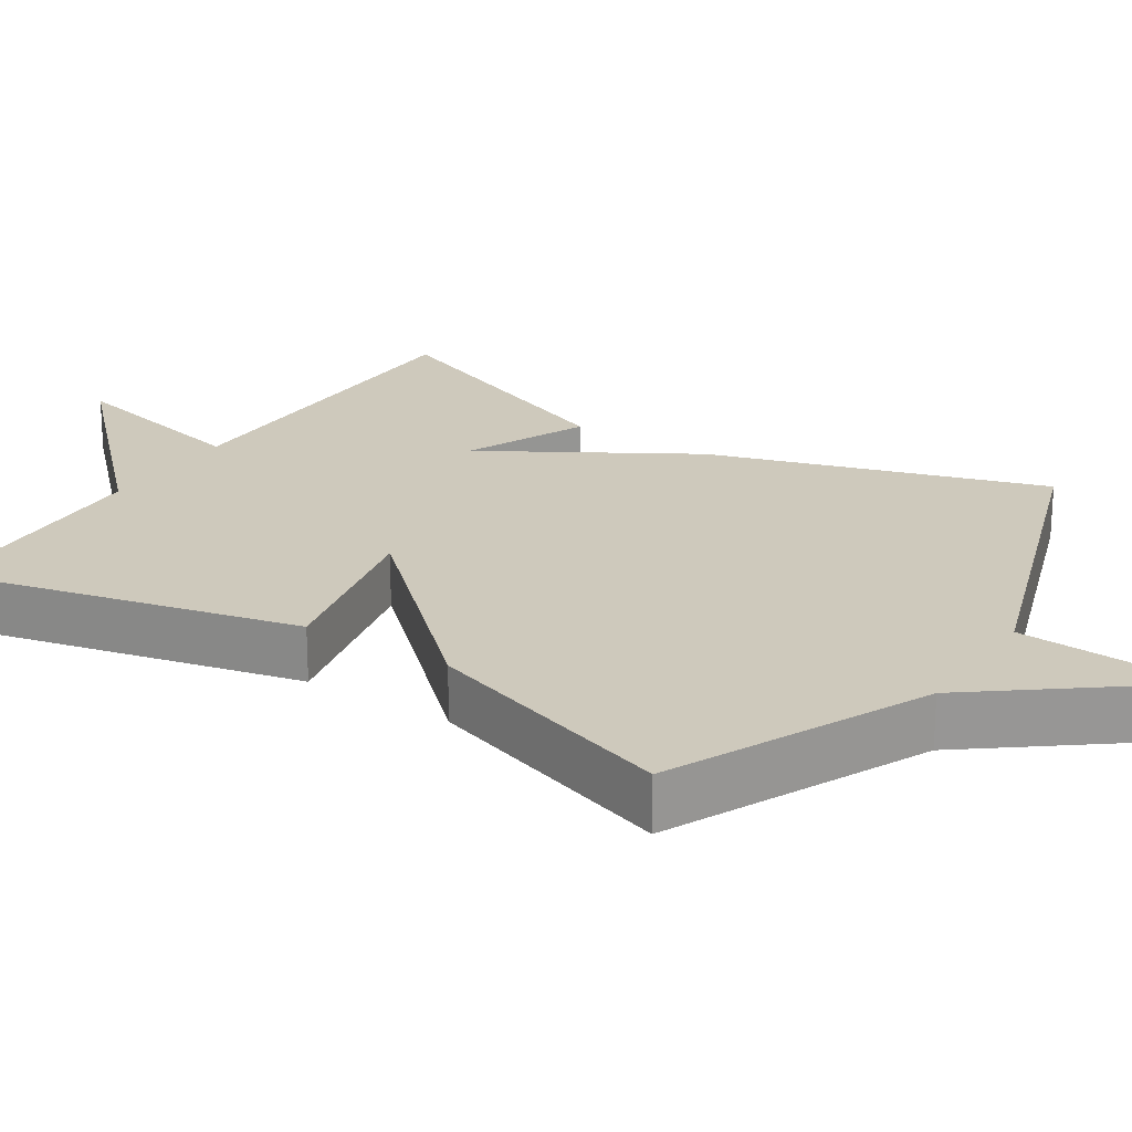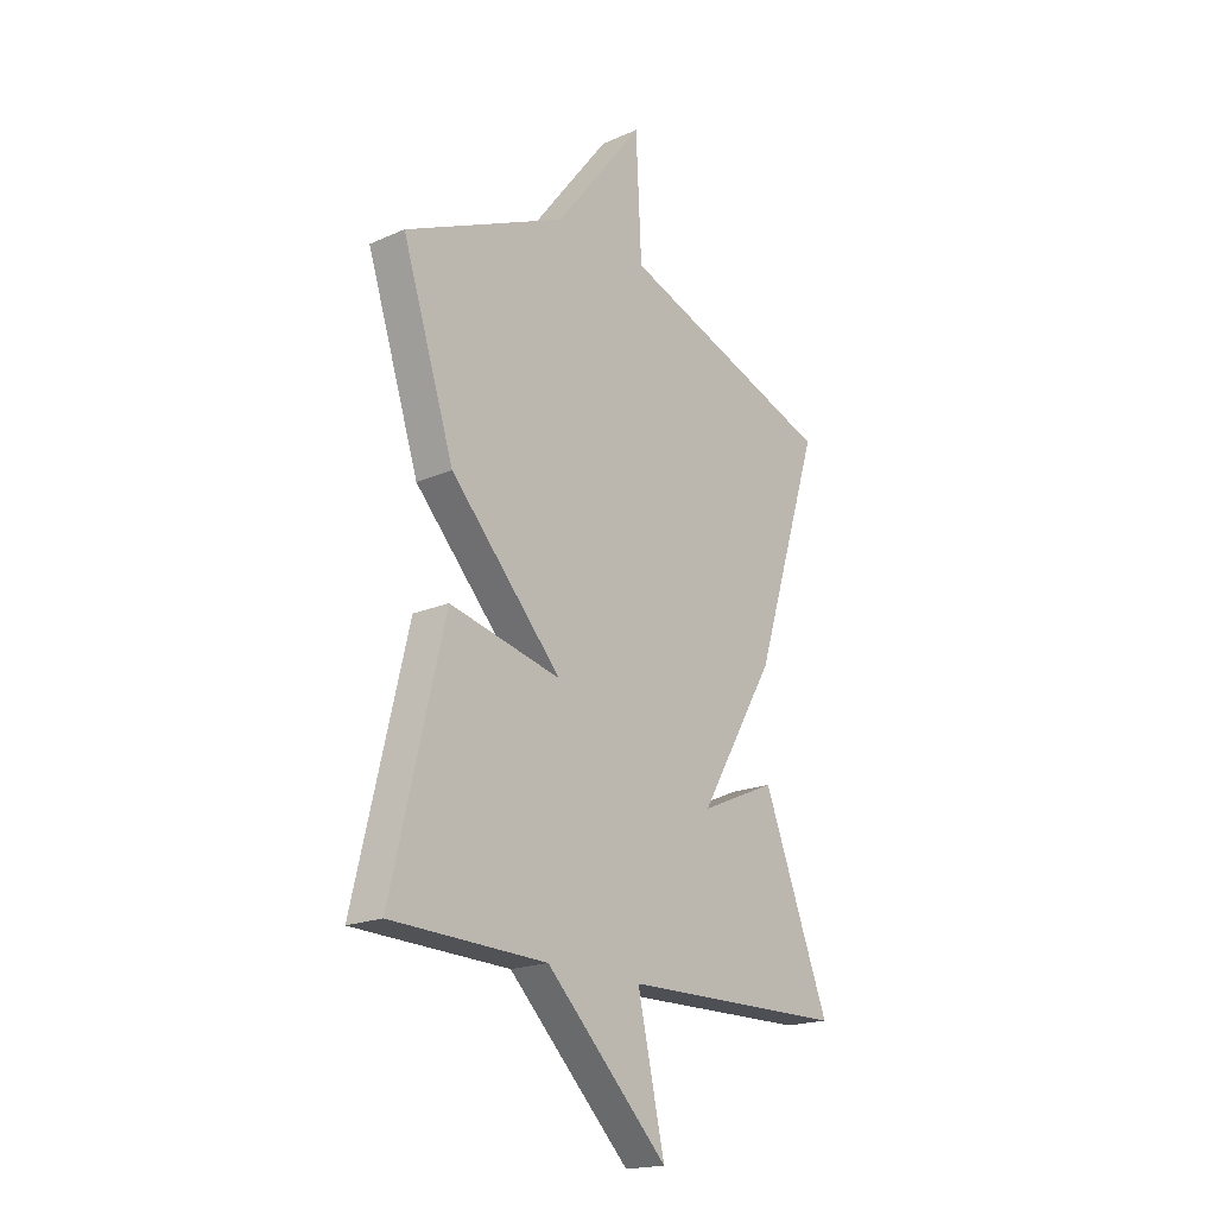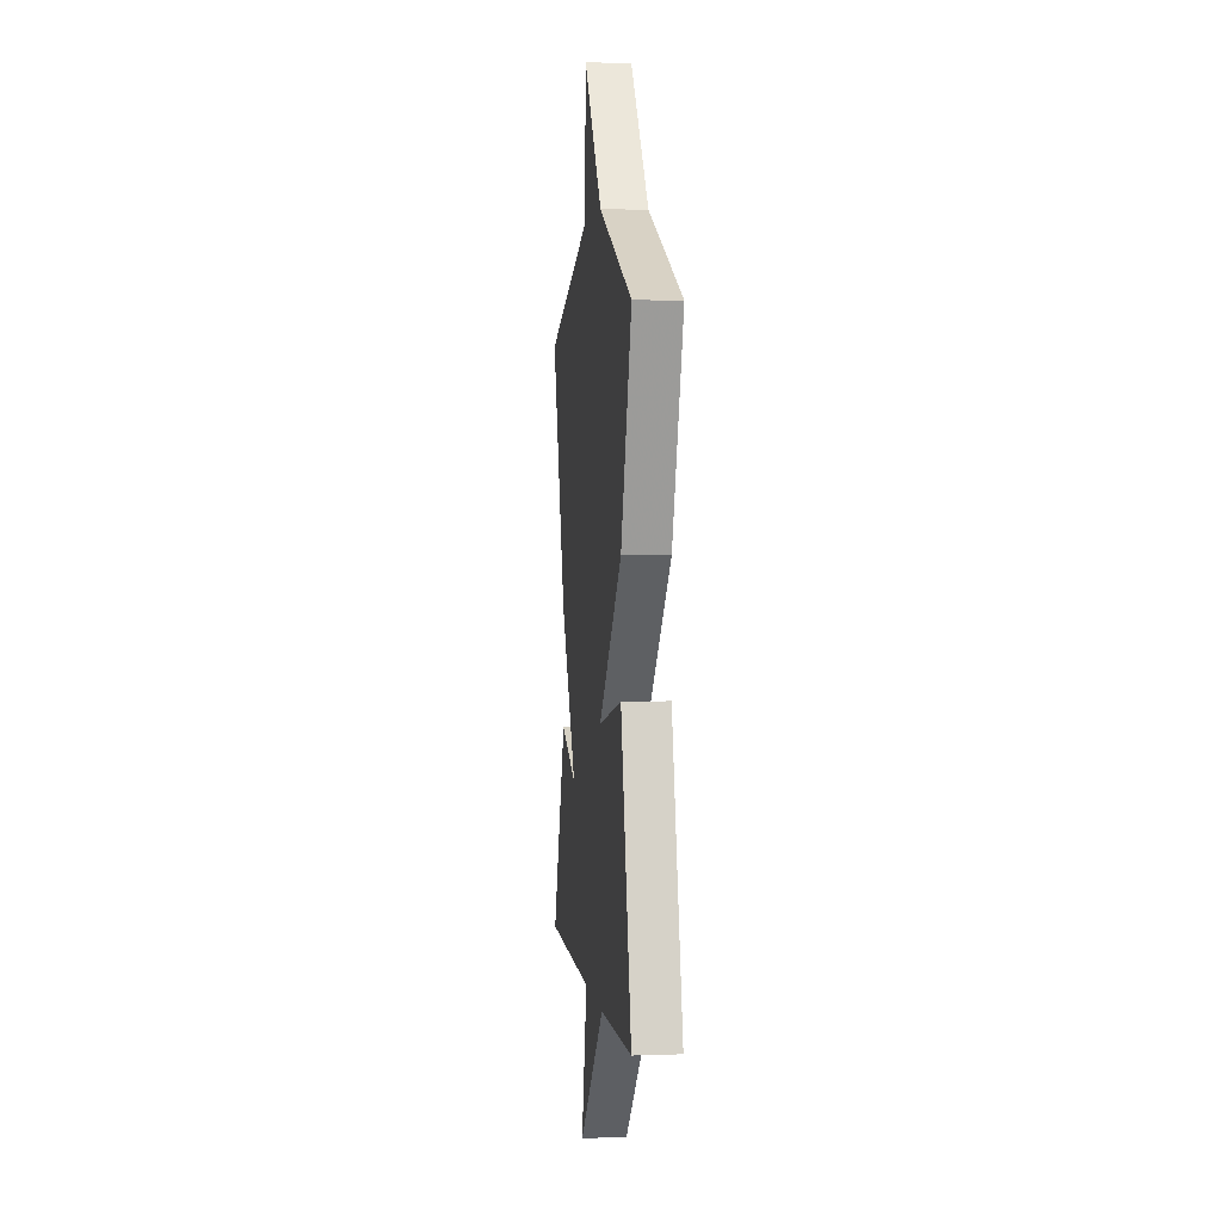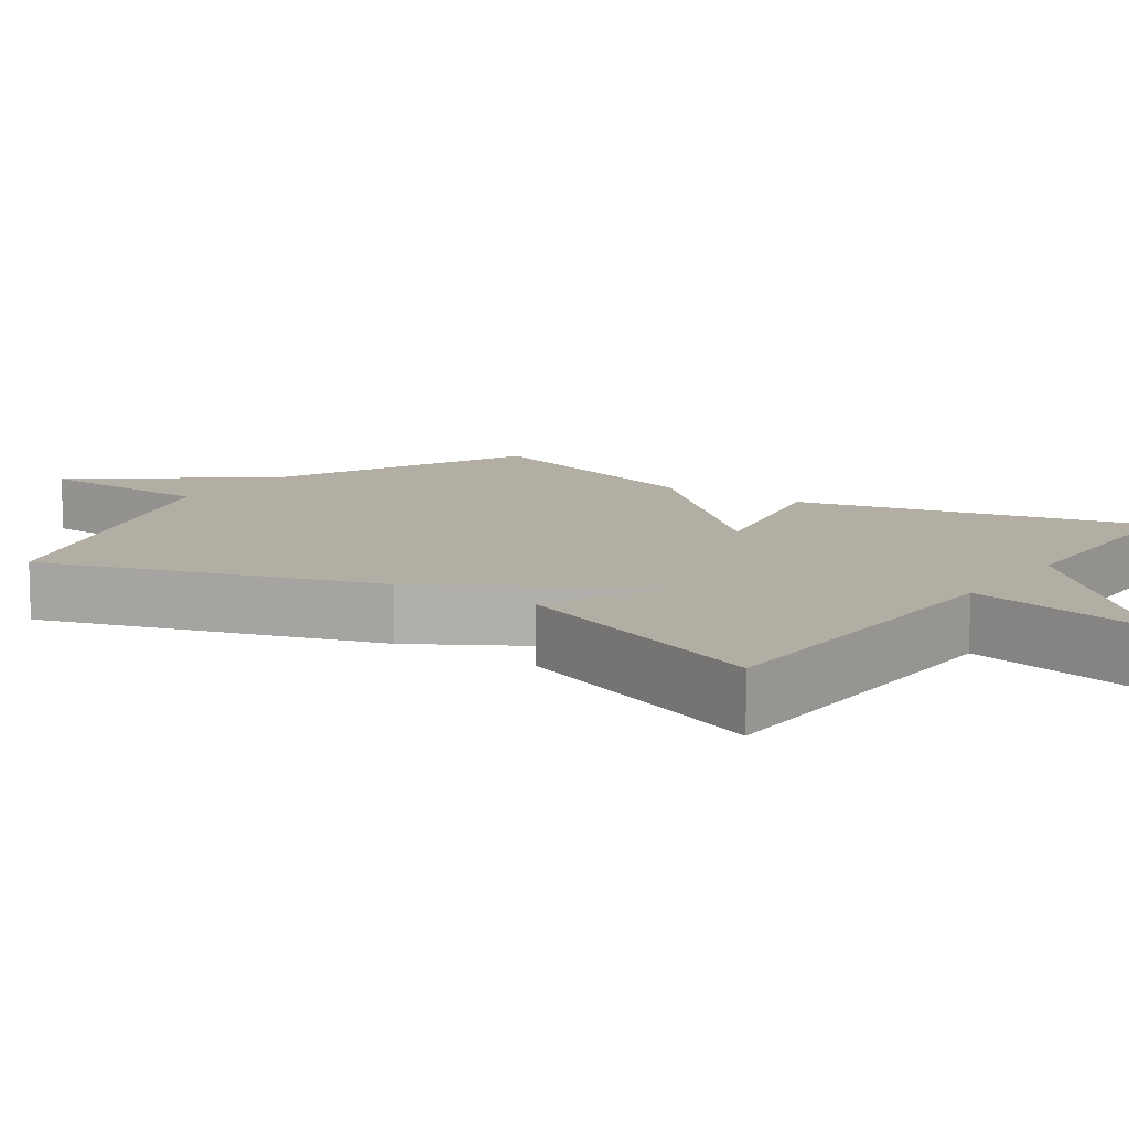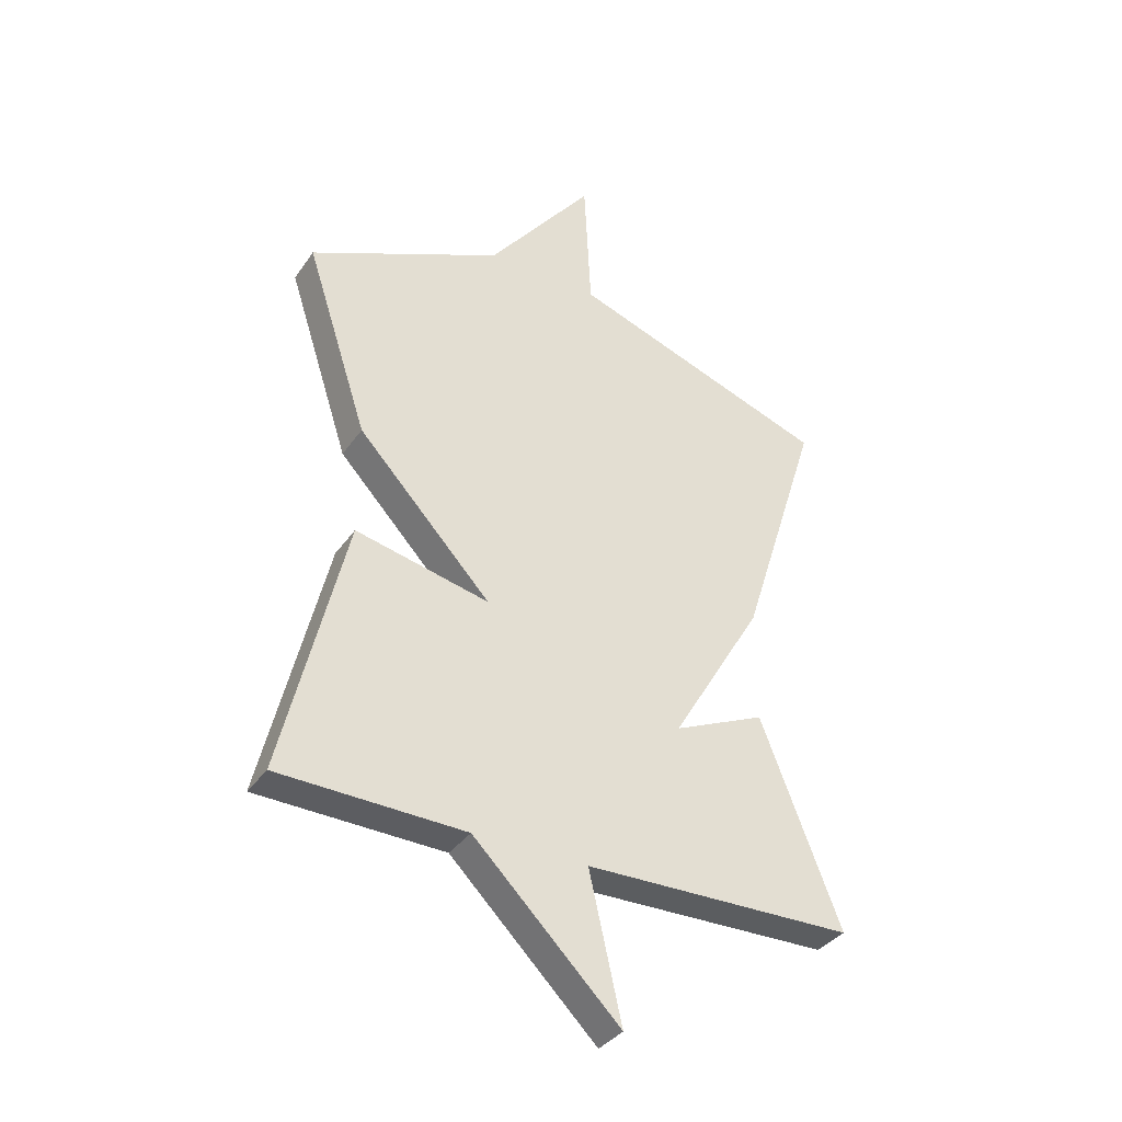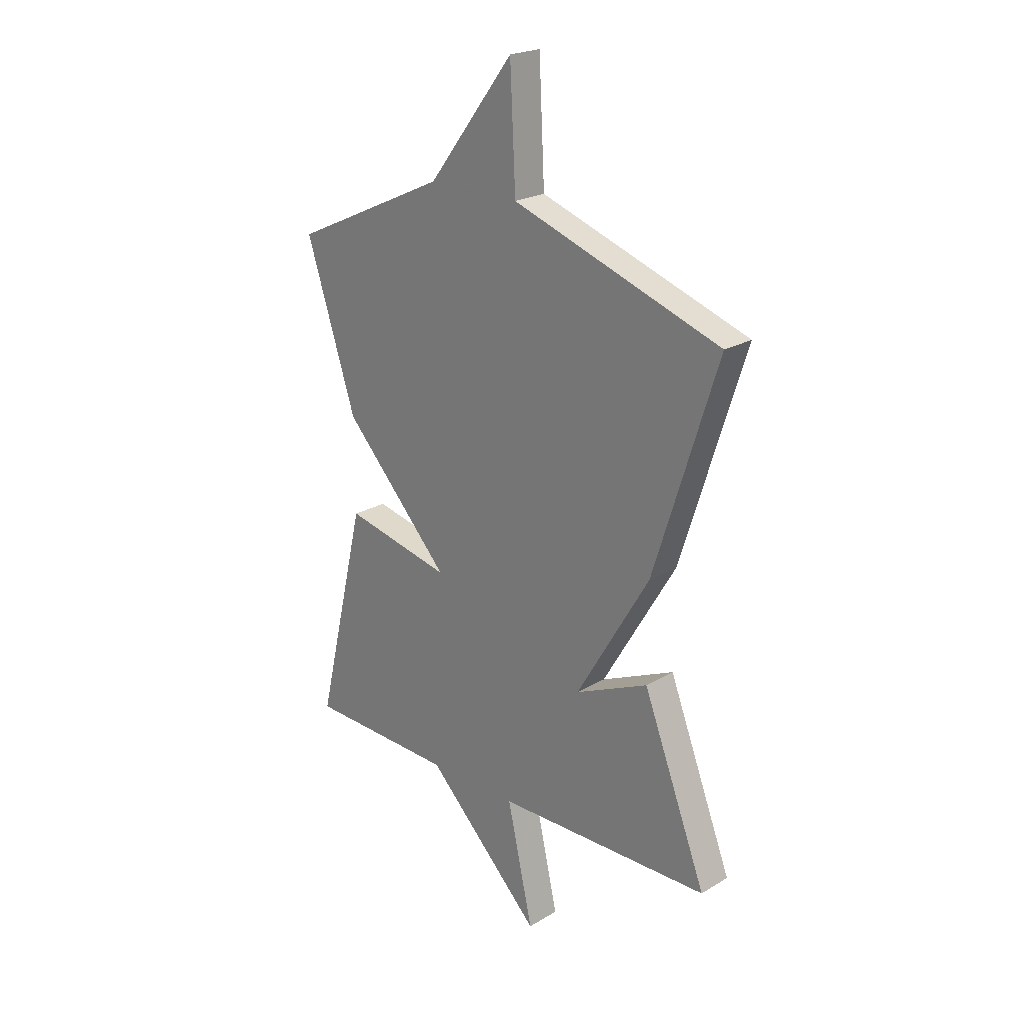
<metadata>
{"format":"obj","ext":"obj","renderer":"f3d","projection":"perspective","resolution":1024,"background":"white","views":[{"elev":22.4,"azim":-57.1,"up":"+Y"},{"elev":-19.3,"azim":-50.5,"up":"+Z"},{"elev":2.6,"azim":-97.1,"up":"+Z"},{"elev":10.9,"azim":124.7,"up":"+Y"},{"elev":-36.0,"azim":-30.3,"up":"+Z"},{"elev":22.5,"azim":44.4,"up":"+Z"}]}
</metadata>
<code>
v -0.5 0.07 -0.5
v -0.39 0.07 -0.037
v -0.154 0.07 -0.089
v -0.39 0.07 0.163
v -0.5 0.07 0.5
v -0.158 0.07 0.658
v 0.03 0.07 0.901
v 0.042 0.07 0.658
v 0.5 0.07 0.5
v 0.36 0.07 0.059
v 0.199 0.07 -0.213
v 0.36 0.07 -0.141
v 0.5 0.07 -0.5
v 0.027 0.07 -0.509
v 0.084 0.07 -0.763
v -0.173 0.07 -0.509
v -0.5 0 -0.5
v -0.39 0 -0.037
v -0.154 0 -0.089
v -0.39 0 0.163
v -0.5 0 0.5
v -0.158 0 0.658
v 0.03 0 0.901
v 0.042 0 0.658
v 0.5 0 0.5
v 0.36 0 0.059
v 0.199 0 -0.213
v 0.36 0 -0.141
v 0.5 0 -0.5
v 0.027 0 -0.509
v 0.084 0 -0.763
v -0.173 0 -0.509
f 14 15 16
f 13 14 16
f 12 13 16
f 11 12 16
f 10 11 16
f 9 10 16
f 8 9 16
f 6 7 8
f 5 6 8
f 4 5 8
f 3 4 8
f 3 8 16
f 1 2 3 16
f 32 31 30
f 32 30 29
f 32 29 28
f 32 28 27
f 32 27 26
f 32 26 25
f 32 25 24
f 24 23 22
f 24 22 21
f 24 21 20
f 24 20 19
f 32 24 19
f 32 19 18 17
f 1 17 18 2
f 2 18 19 3
f 3 19 20 4
f 4 20 21 5
f 5 21 22 6
f 6 22 23 7
f 7 23 24 8
f 8 24 25 9
f 9 25 26 10
f 10 26 27 11
f 11 27 28 12
f 12 28 29 13
f 13 29 30 14
f 14 30 31 15
f 15 31 32 16
f 16 32 17 1

</code>
